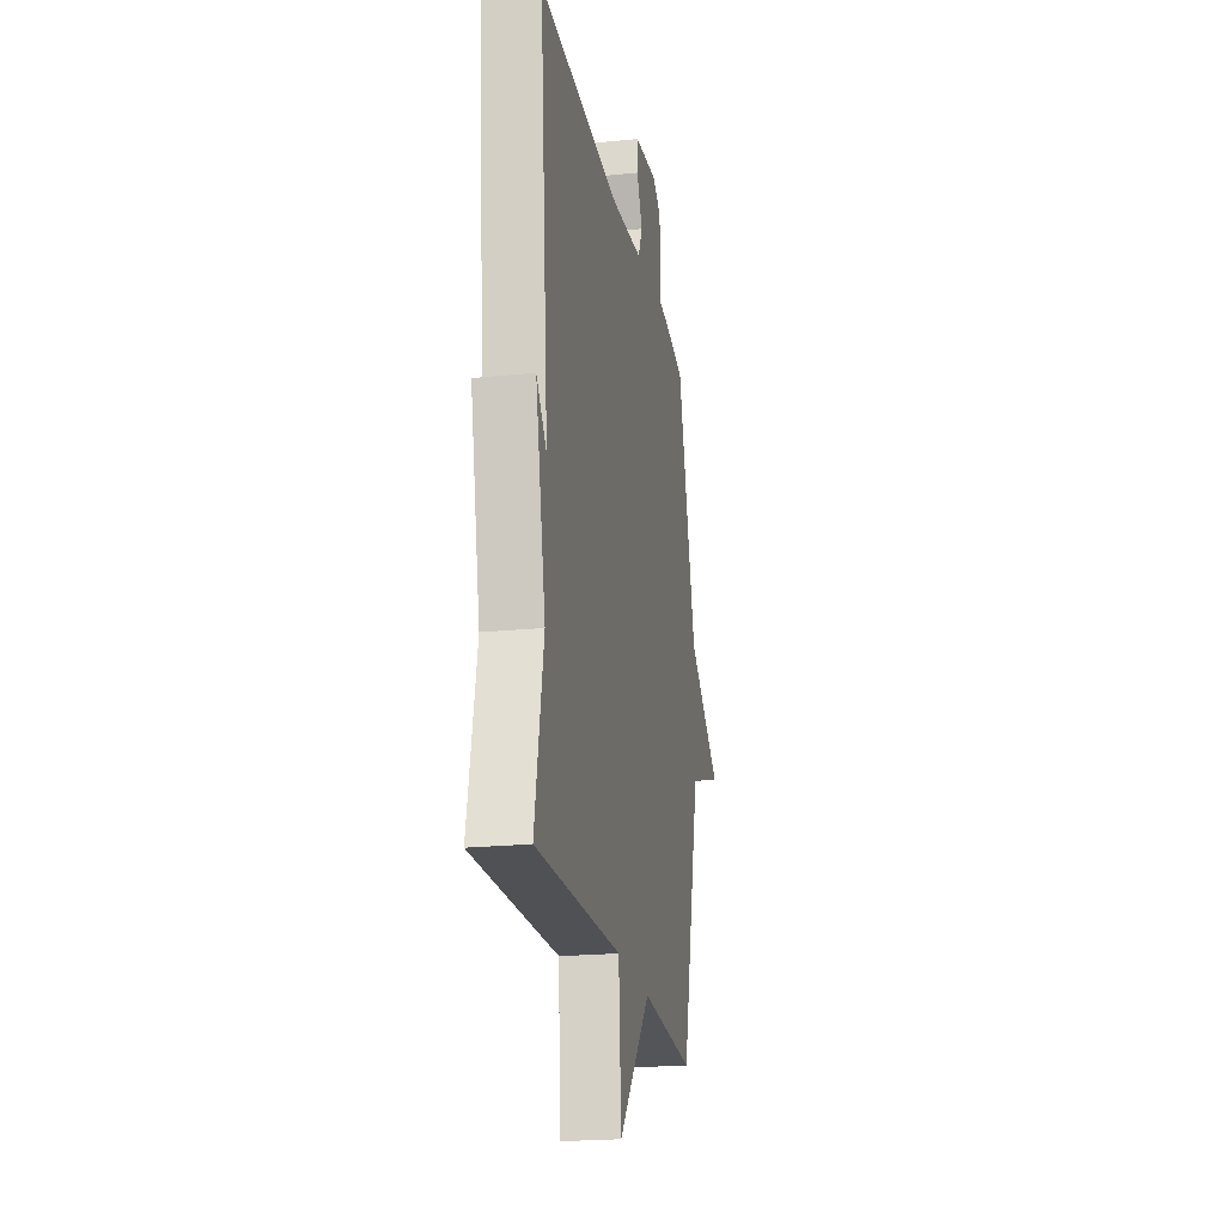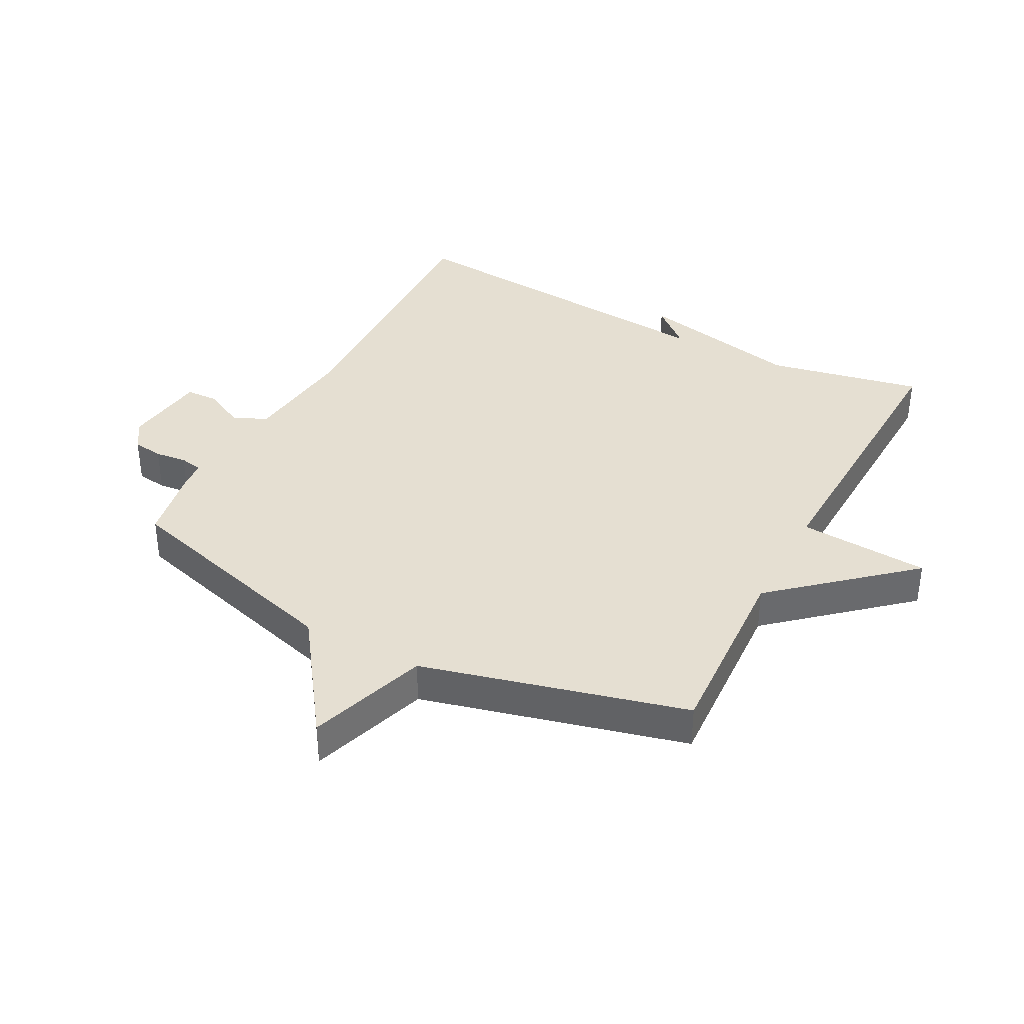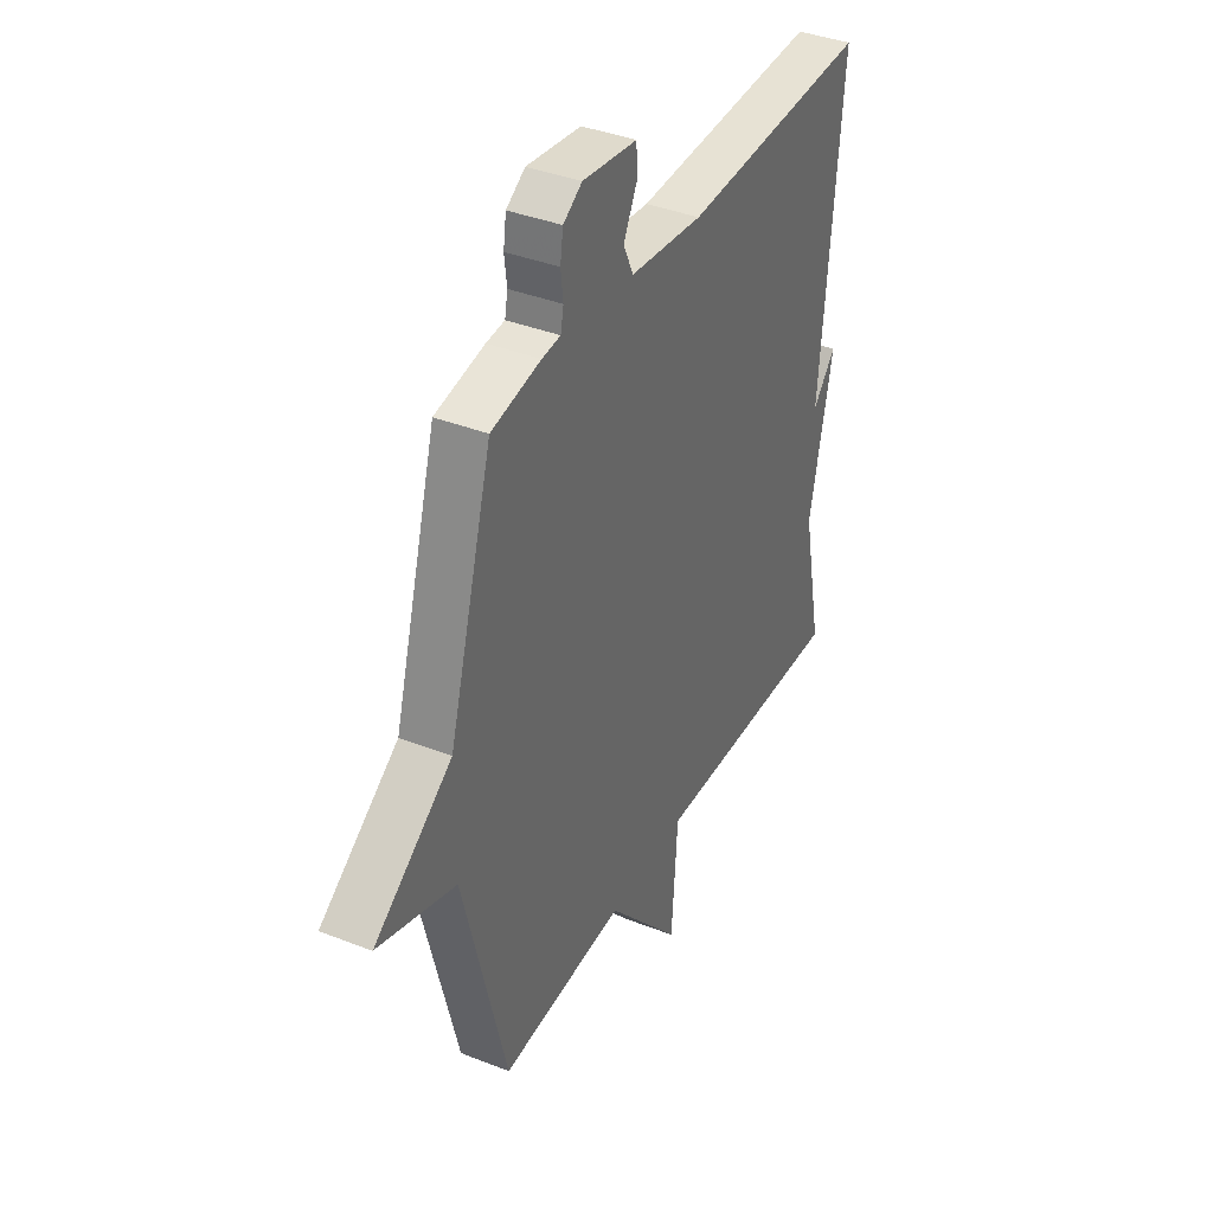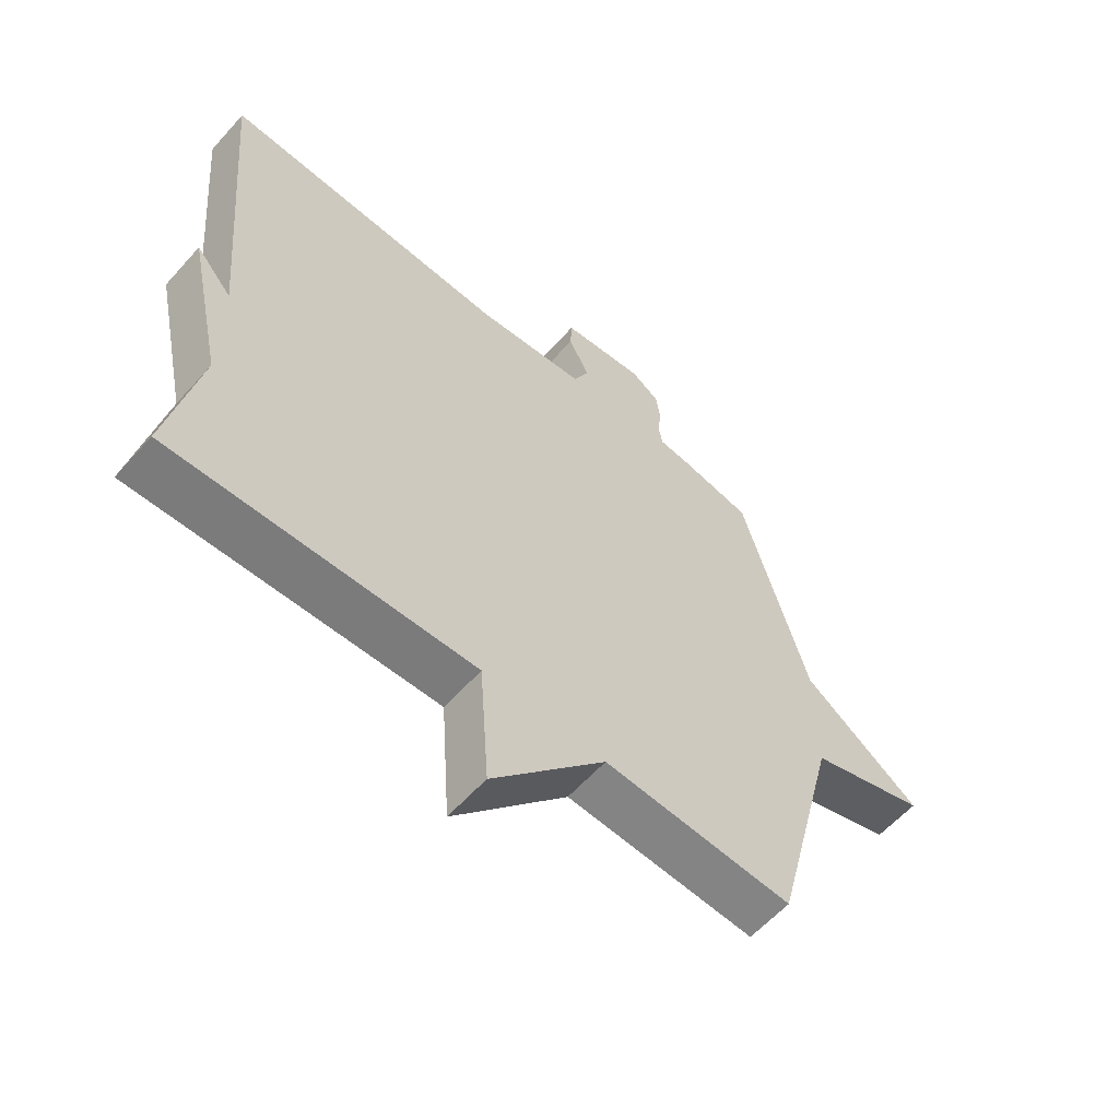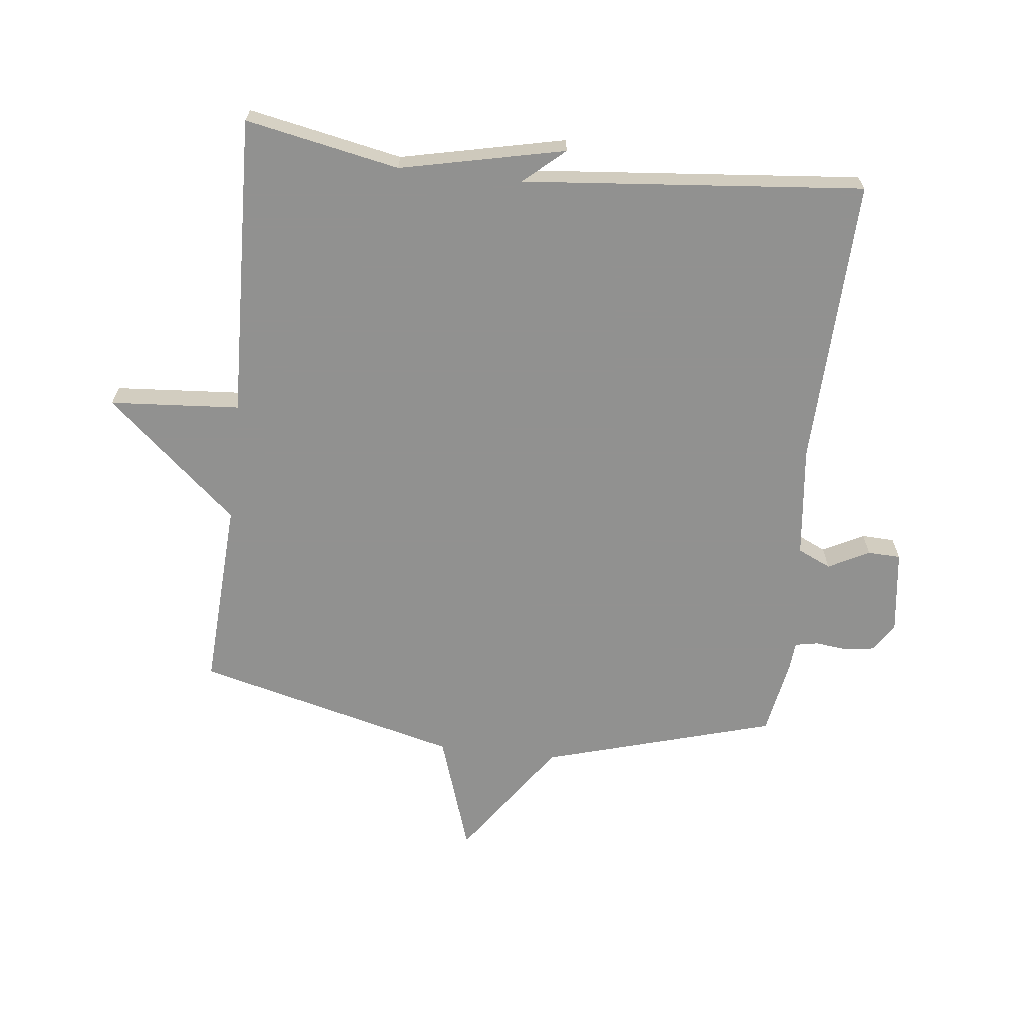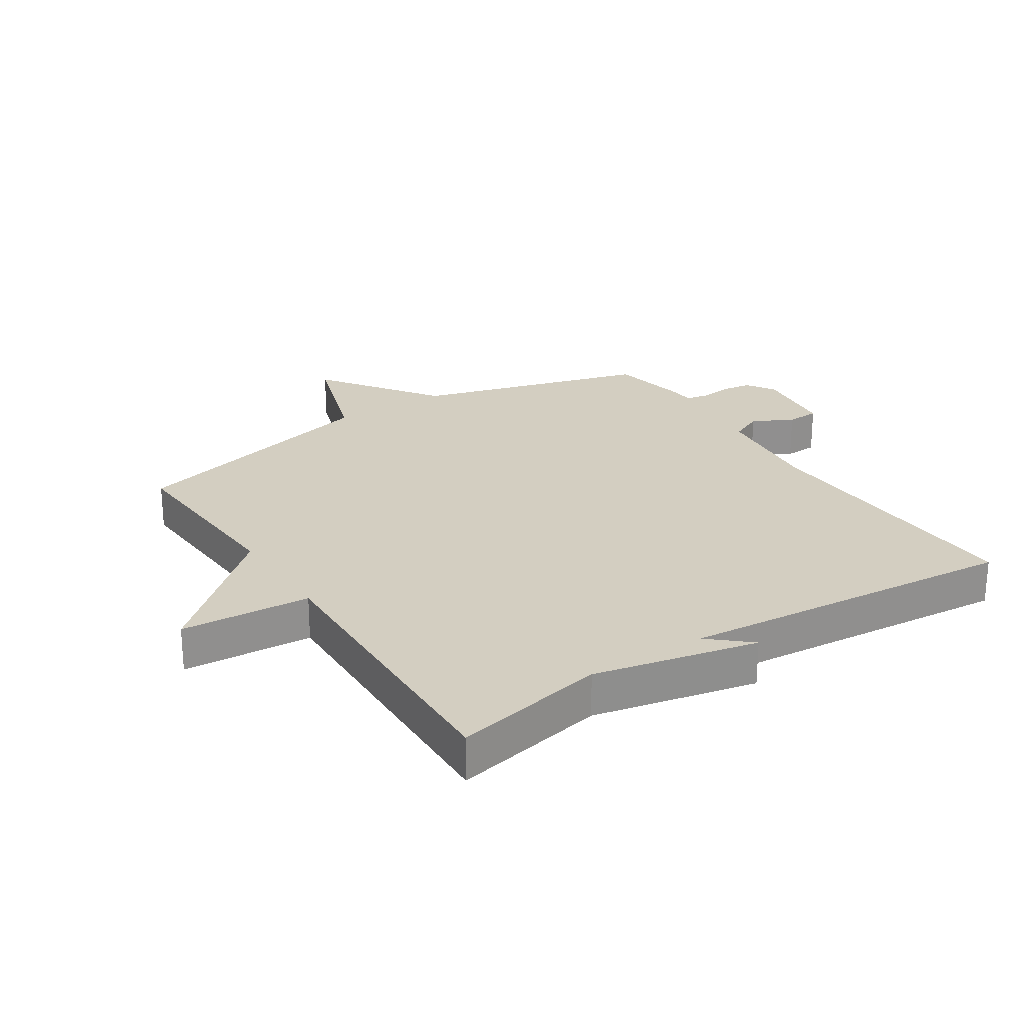
<metadata>
{"format":"obj","ext":"obj","renderer":"f3d","projection":"perspective","resolution":1024,"background":"white","views":[{"elev":-21.5,"azim":-79.9,"up":"+Z"},{"elev":37.3,"azim":117.8,"up":"+Y"},{"elev":38.4,"azim":116.4,"up":"+Z"},{"elev":-59.6,"azim":-41.5,"up":"+Z"},{"elev":-66.0,"azim":-96.4,"up":"+Y"},{"elev":25.0,"azim":-123.2,"up":"+Y"}]}
</metadata>
<code>
v -0.5 0.07 0.5
v -0.033 0.07 0.484
v 0.148 0.07 0.504
v 0.173 0.07 0.558
v 0.139 0.07 0.624
v 0.141 0.07 0.677
v 0.276 0.07 0.694
v 0.323 0.07 0.664
v 0.33 0.07 0.615
v 0.324 0.07 0.564
v 0.331 0.07 0.527
v 0.377 0.07 0.523
v 0.5 0.07 0.5
v 0.608 0.07 0.125
v 0.801 0.07 -0.011
v 0.608 0.07 -0.075
v 0.5 0.07 -0.5
v 0.191 0.07 -0.483
v 0.006 0.07 -0.694
v -0.009 0.07 -0.483
v -0.5 0.07 -0.5
v -0.45 0.07 -0.251
v -0.508 0.07 0.015
v -0.45 0.07 -0.051
v -0.5 0 0.5
v -0.033 0 0.484
v 0.148 0 0.504
v 0.173 0 0.558
v 0.139 0 0.624
v 0.141 0 0.677
v 0.276 0 0.694
v 0.323 0 0.664
v 0.33 0 0.615
v 0.324 0 0.564
v 0.331 0 0.527
v 0.377 0 0.523
v 0.5 0 0.5
v 0.608 0 0.125
v 0.801 0 -0.011
v 0.608 0 -0.075
v 0.5 0 -0.5
v 0.191 0 -0.483
v 0.006 0 -0.694
v -0.009 0 -0.483
v -0.5 0 -0.5
v -0.45 0 -0.251
v -0.508 0 0.015
v -0.45 0 -0.051
f 22 23 24
f 20 21 22
f 20 22 24
f 18 19 20
f 24 1 2
f 20 24 2
f 18 20 2
f 18 2 3
f 17 18 3
f 16 17 3
f 14 15 16
f 14 16 3
f 13 14 3
f 12 13 3
f 11 12 3
f 8 9 10
f 7 8 10
f 6 7 10
f 5 6 10
f 4 5 10
f 3 4 10 11
f 48 47 46
f 46 45 44
f 48 46 44
f 44 43 42
f 26 25 48
f 26 48 44
f 26 44 42
f 27 26 42
f 27 42 41
f 27 41 40
f 40 39 38
f 27 40 38
f 27 38 37
f 27 37 36
f 27 36 35
f 34 33 32
f 34 32 31
f 34 31 30
f 34 30 29
f 34 29 28
f 35 34 28 27
f 1 25 26 2
f 2 26 27 3
f 3 27 28 4
f 4 28 29 5
f 5 29 30 6
f 6 30 31 7
f 7 31 32 8
f 8 32 33 9
f 9 33 34 10
f 10 34 35 11
f 11 35 36 12
f 12 36 37 13
f 13 37 38 14
f 14 38 39 15
f 15 39 40 16
f 16 40 41 17
f 17 41 42 18
f 18 42 43 19
f 19 43 44 20
f 20 44 45 21
f 21 45 46 22
f 22 46 47 23
f 23 47 48 24
f 24 48 25 1

</code>
